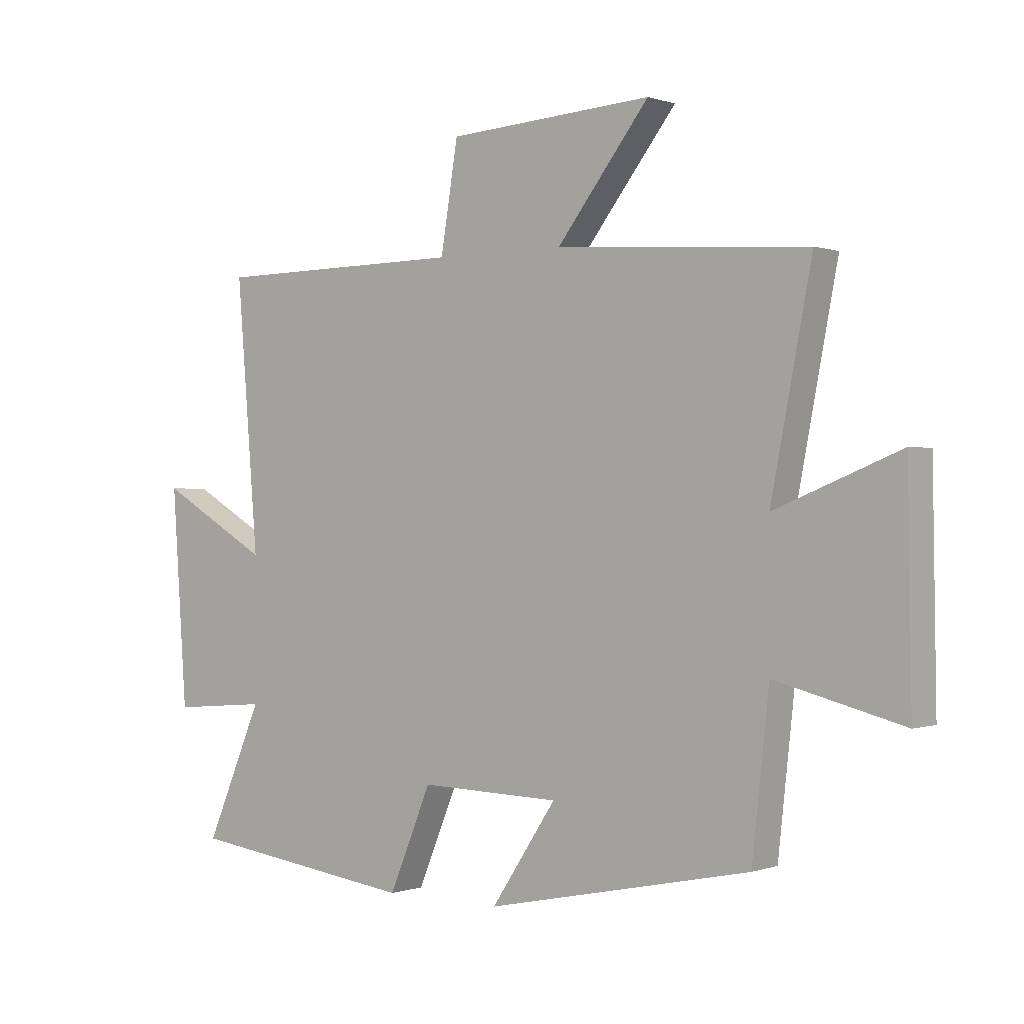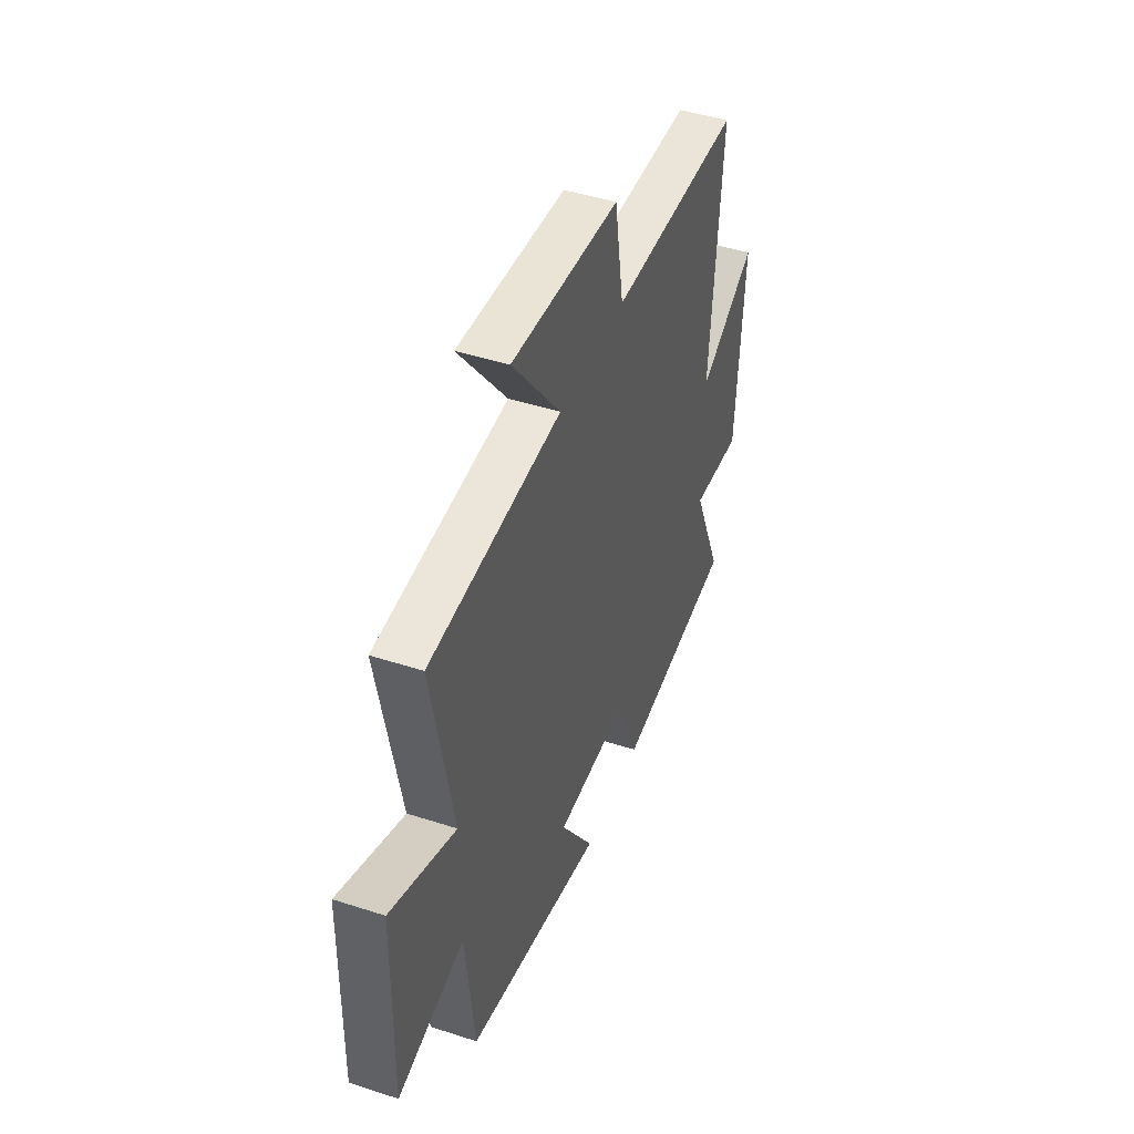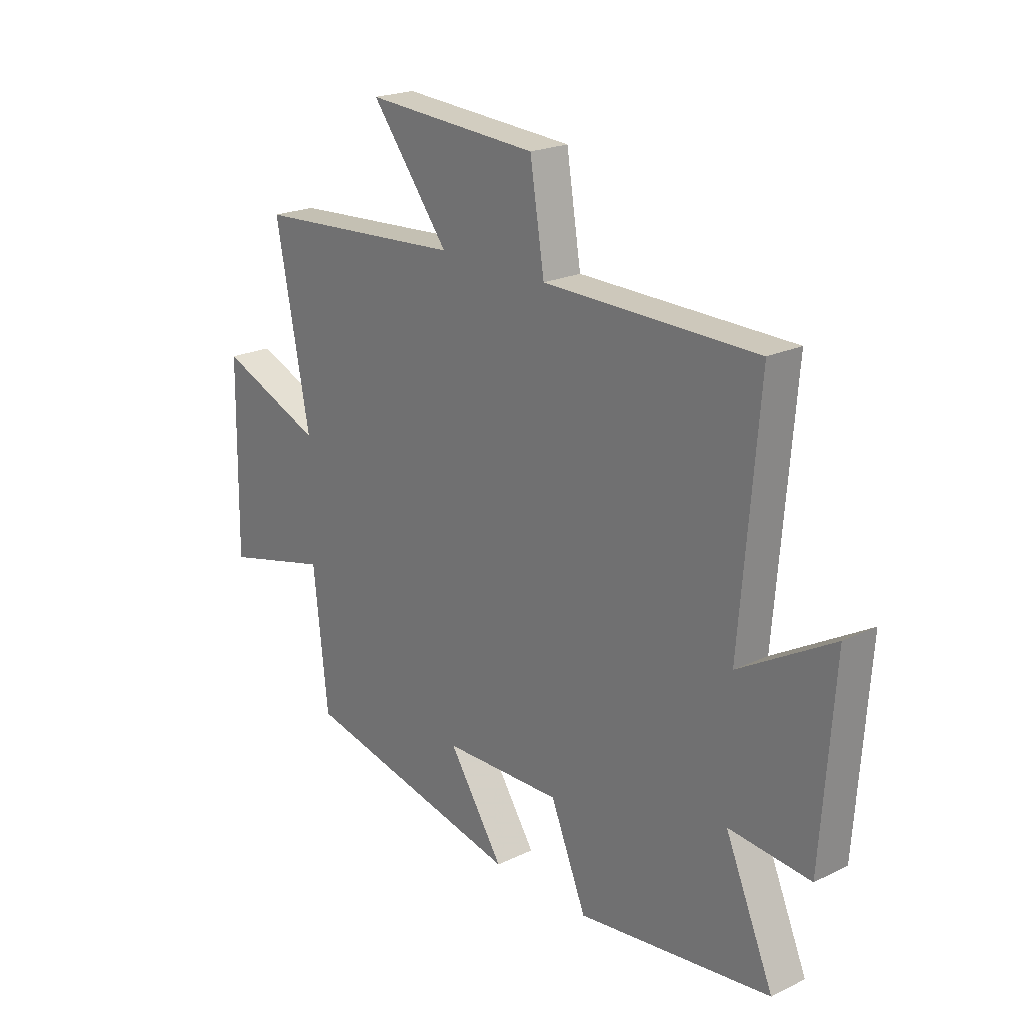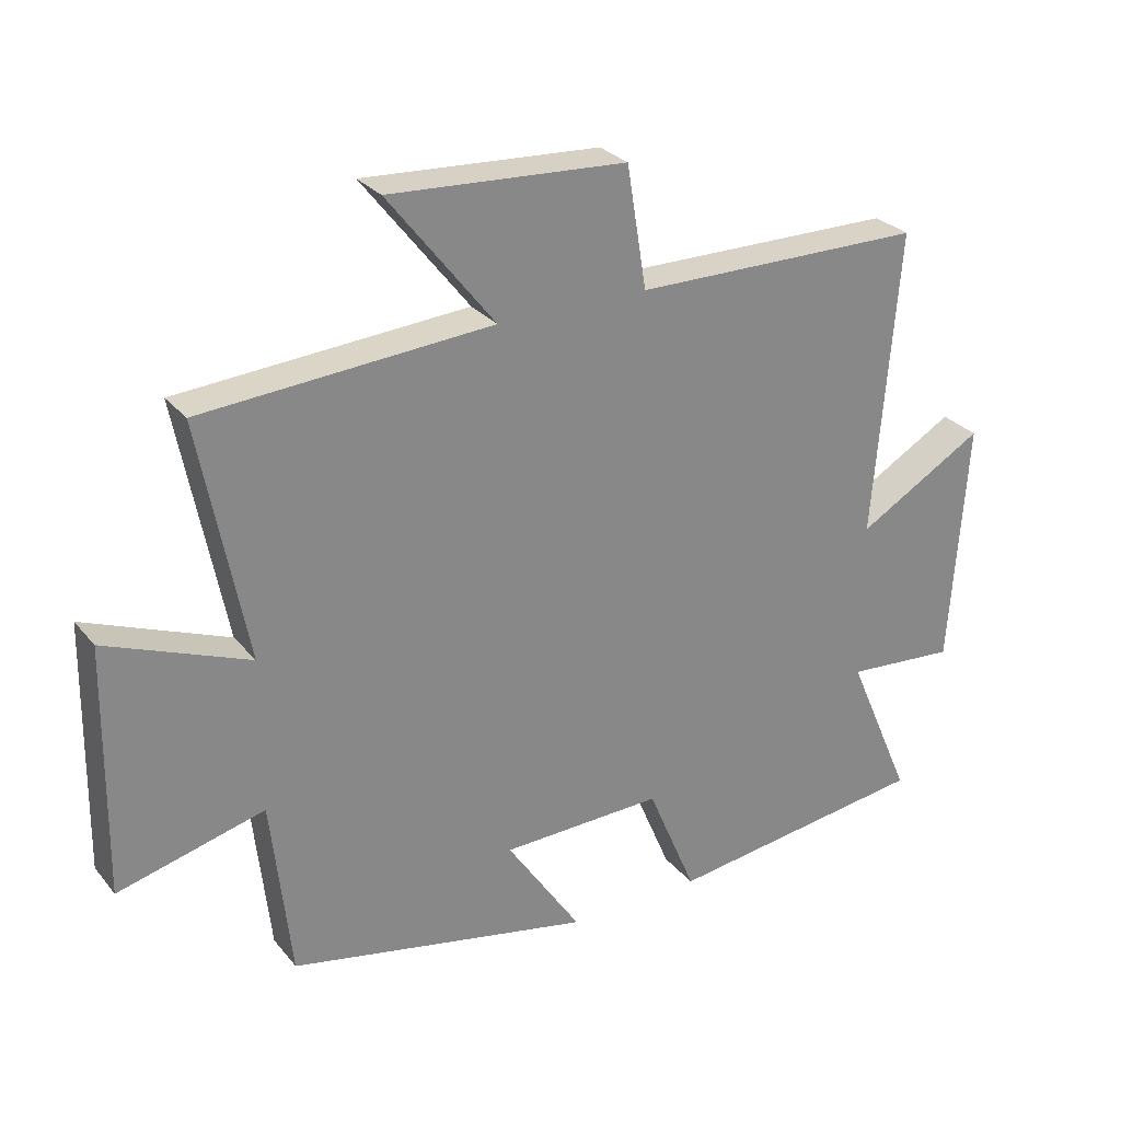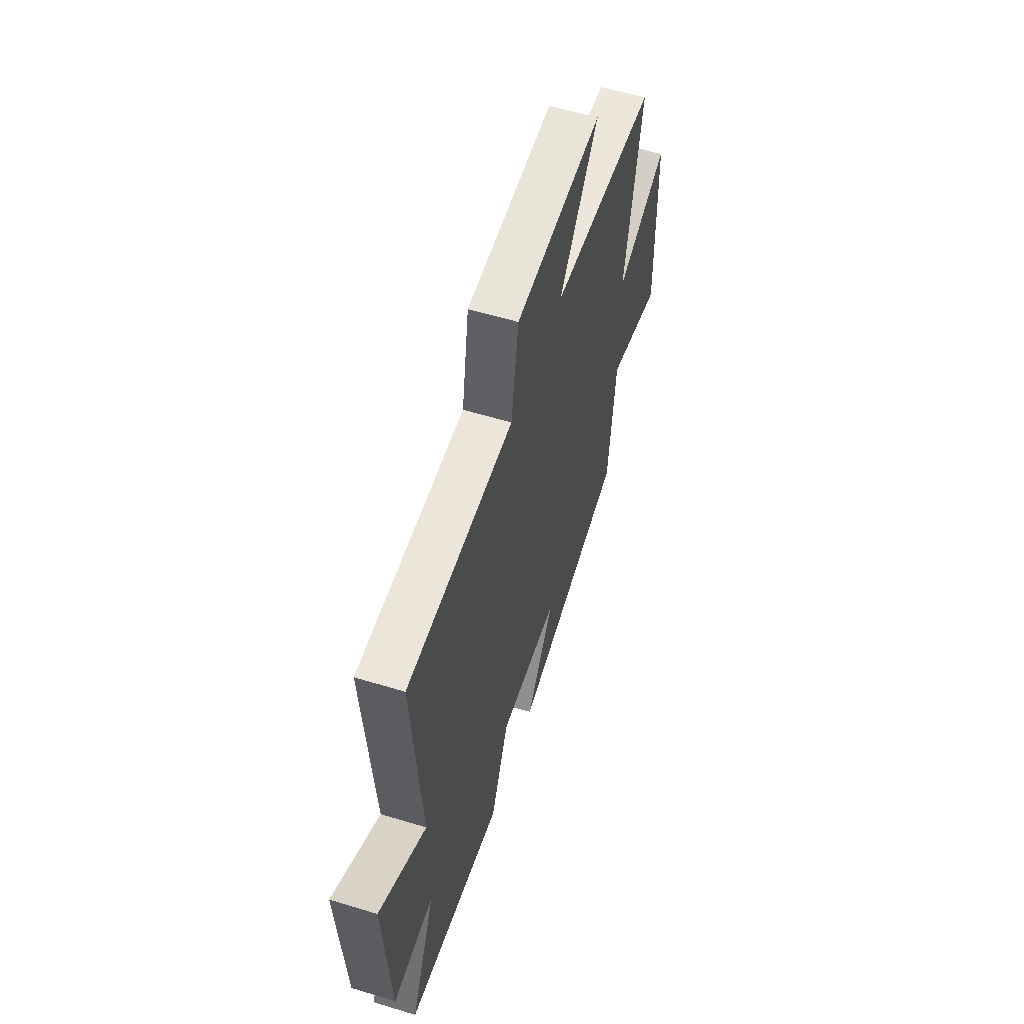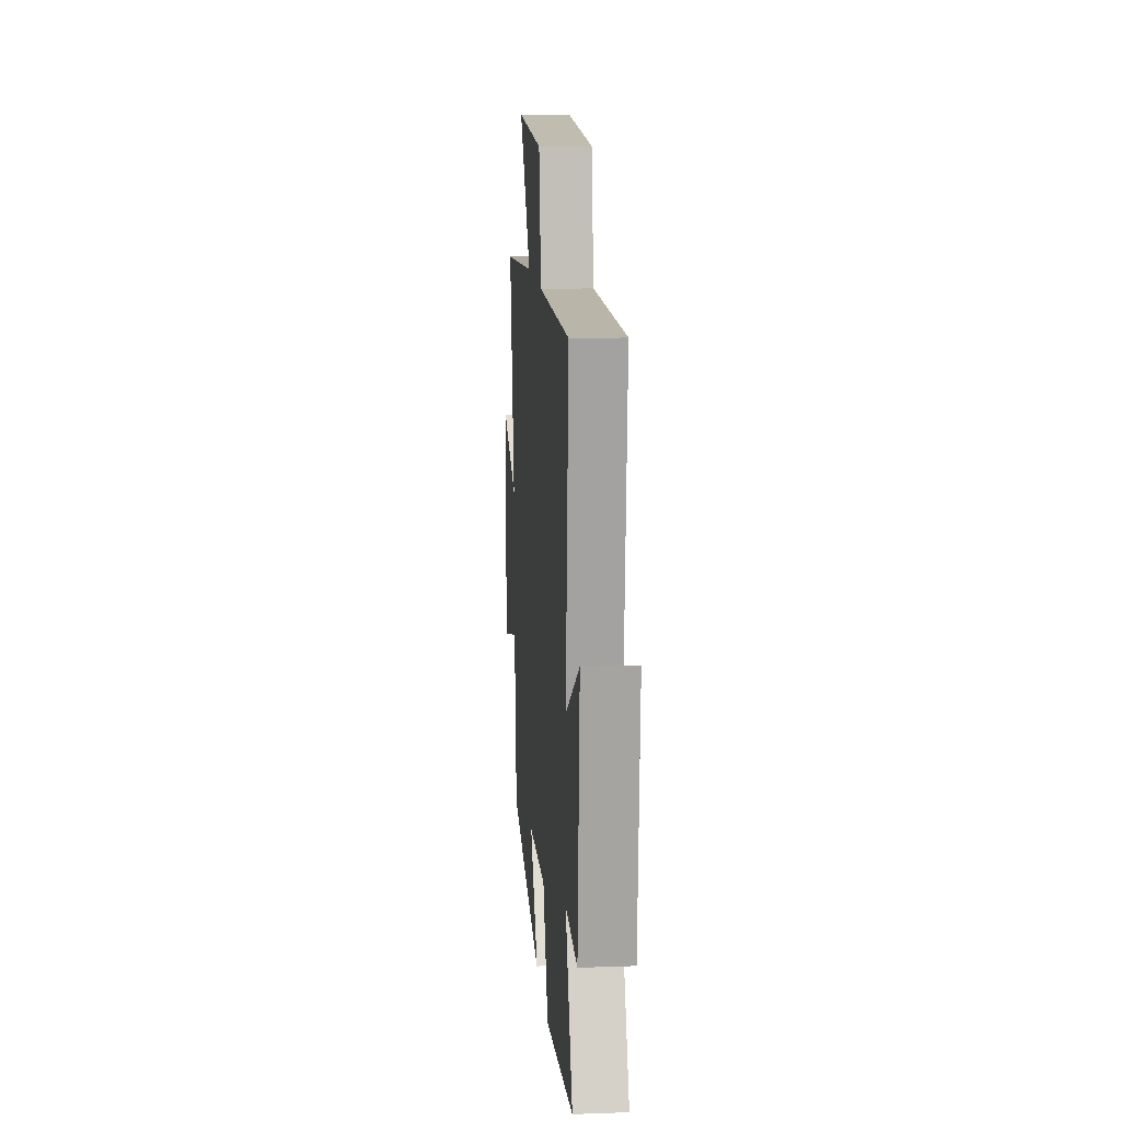
<metadata>
{"format":"obj","ext":"obj","renderer":"f3d","projection":"perspective","resolution":1024,"background":"white","views":[{"elev":0.0,"azim":-141.9,"up":"+Z"},{"elev":45.1,"azim":-69.4,"up":"+Z"},{"elev":21.5,"azim":49.7,"up":"+Z"},{"elev":28.0,"azim":-30.9,"up":"+Z"},{"elev":56.3,"azim":107.8,"up":"+Z"},{"elev":13.0,"azim":85.4,"up":"+Z"}]}
</metadata>
<code>
v -0.571 0.07 0.47
v -0.131 0.07 0.5
v -0.293 0.07 0.707
v 0.067 0.07 0.685
v 0.097 0.07 0.5
v 0.538 0.07 0.496
v 0.5 0.07 0.032
v 0.694 0.07 0.144
v 0.668 0.07 -0.23
v 0.5 0.07 -0.216
v 0.6 0.07 -0.448
v 0.199 0.07 -0.5
v 0.125 0.07 -0.323
v -0.121 0.07 -0.329
v -0.007 0.07 -0.5
v -0.47 0.07 -0.403
v -0.5 0.07 -0.13
v -0.723 0.07 -0.187
v -0.717 0.07 0.191
v -0.5 0.07 0.104
v -0.571 0 0.47
v -0.131 0 0.5
v -0.293 0 0.707
v 0.067 0 0.685
v 0.097 0 0.5
v 0.538 0 0.496
v 0.5 0 0.032
v 0.694 0 0.144
v 0.668 0 -0.23
v 0.5 0 -0.216
v 0.6 0 -0.448
v 0.199 0 -0.5
v 0.125 0 -0.323
v -0.121 0 -0.329
v -0.007 0 -0.5
v -0.47 0 -0.403
v -0.5 0 -0.13
v -0.723 0 -0.187
v -0.717 0 0.191
v -0.5 0 0.104
f 17 18 19 20
f 16 17 20
f 15 16 20
f 14 15 20
f 20 1 2
f 14 20 2
f 13 14 2
f 12 13 2
f 11 12 2
f 10 11 2
f 7 8 9 10
f 7 10 2 3
f 5 6 7
f 5 7 3
f 3 4 5
f 40 39 38 37
f 40 37 36
f 40 36 35
f 40 35 34
f 22 21 40
f 22 40 34
f 22 34 33
f 22 33 32
f 22 32 31
f 22 31 30
f 30 29 28 27
f 23 22 30 27
f 27 26 25
f 23 27 25
f 25 24 23
f 1 21 22 2
f 2 22 23 3
f 3 23 24 4
f 4 24 25 5
f 5 25 26 6
f 6 26 27 7
f 7 27 28 8
f 8 28 29 9
f 9 29 30 10
f 10 30 31 11
f 11 31 32 12
f 12 32 33 13
f 13 33 34 14
f 14 34 35 15
f 15 35 36 16
f 16 36 37 17
f 17 37 38 18
f 18 38 39 19
f 19 39 40 20
f 20 40 21 1

</code>
